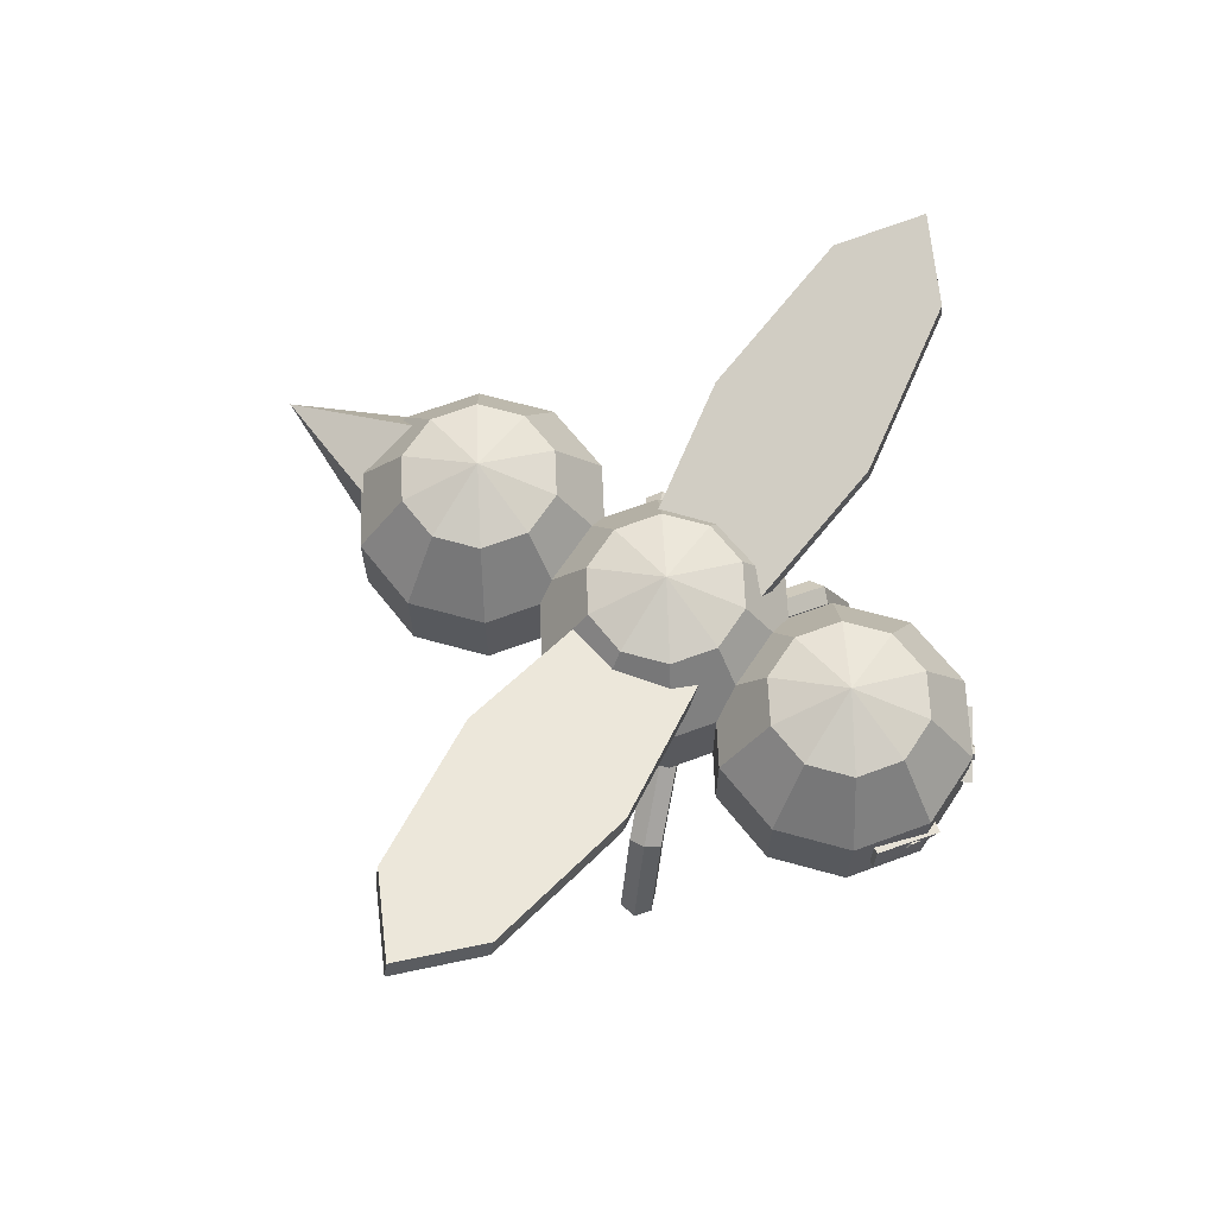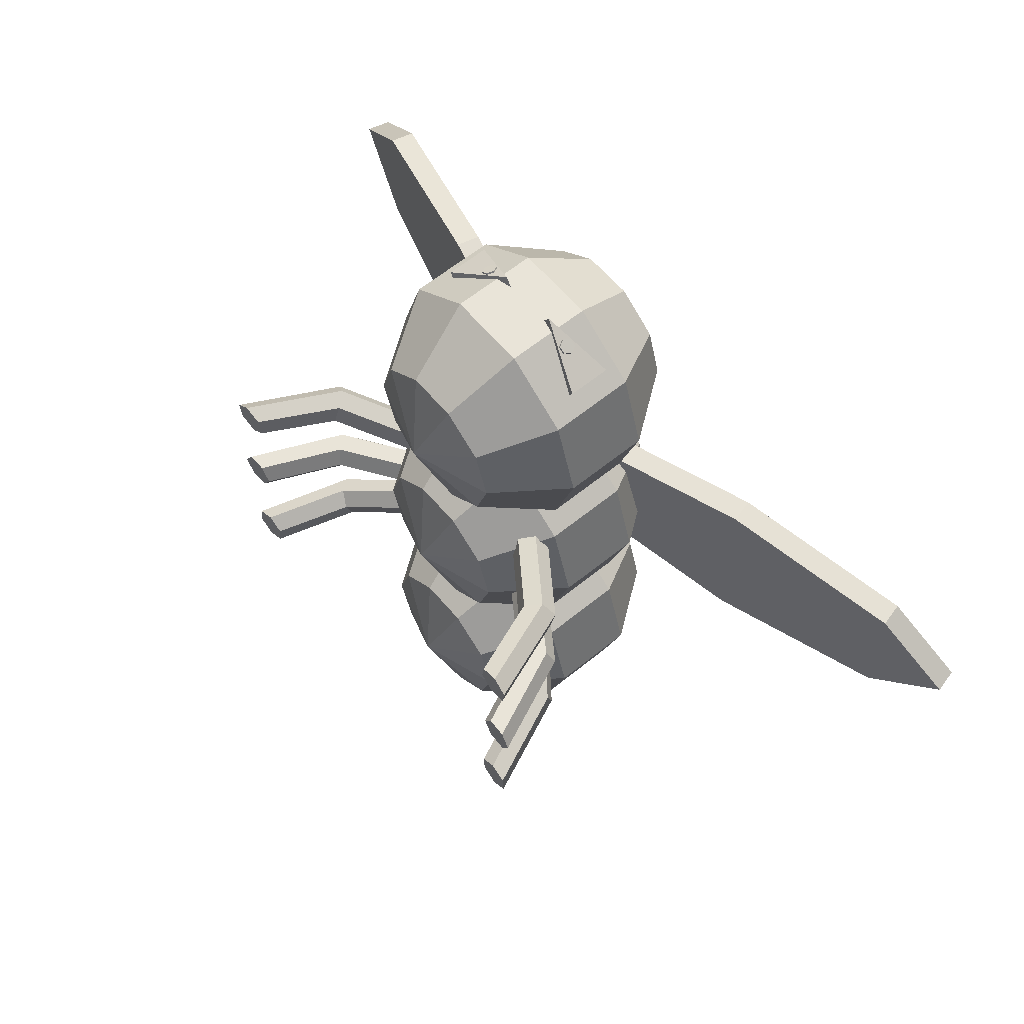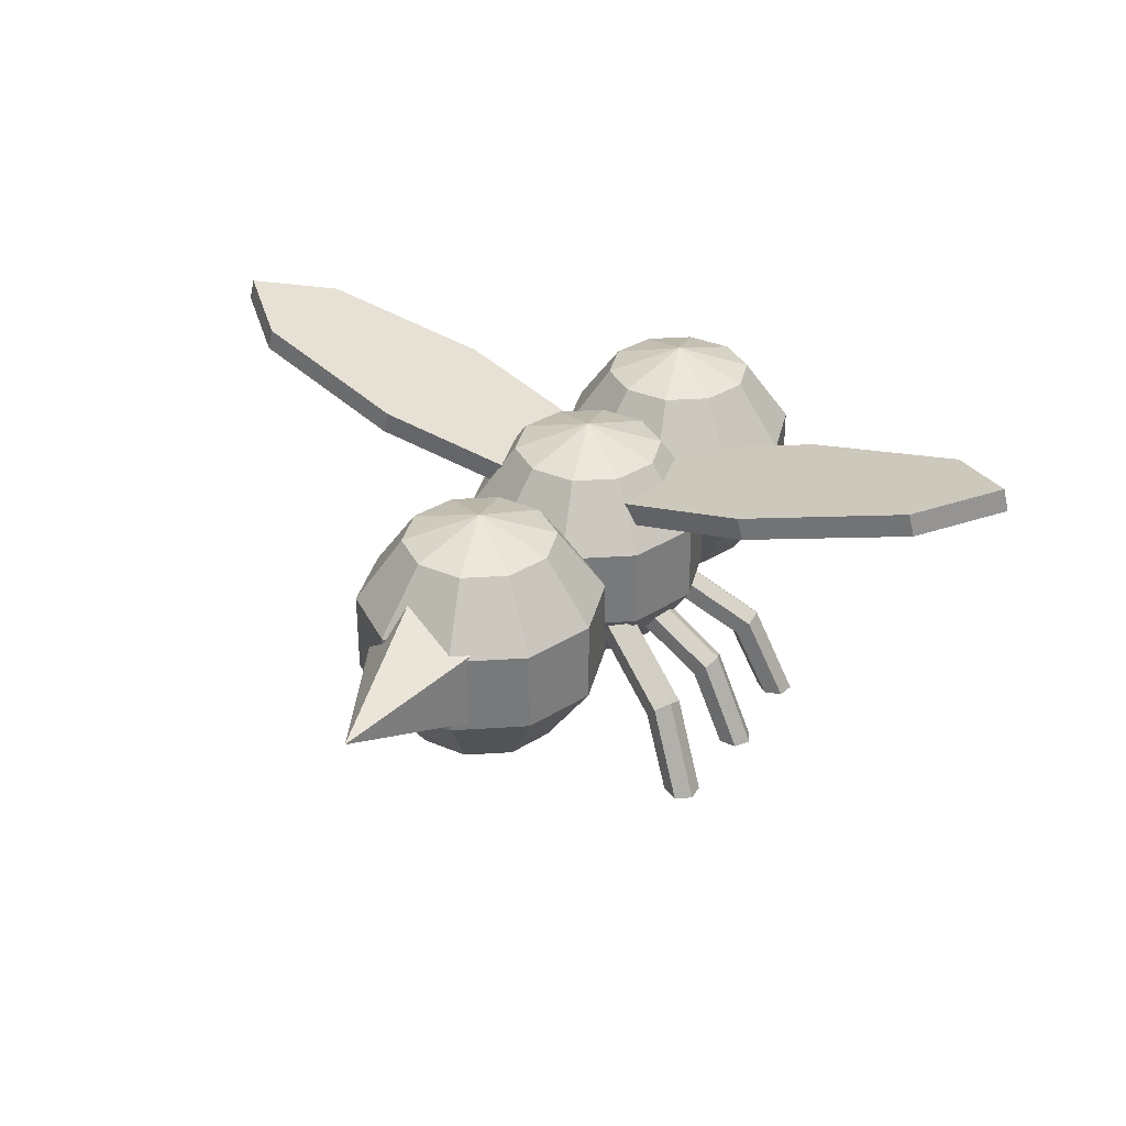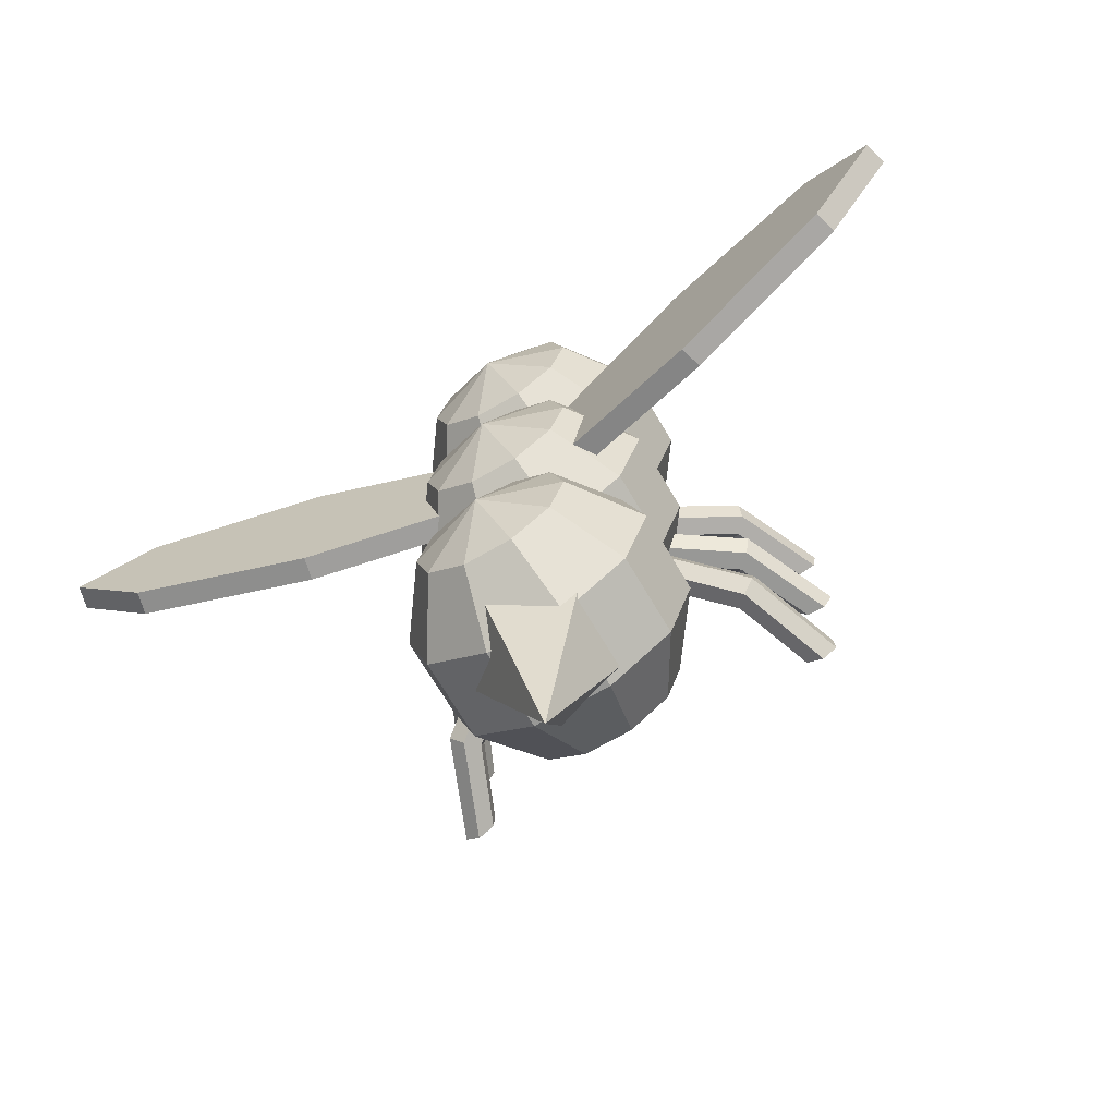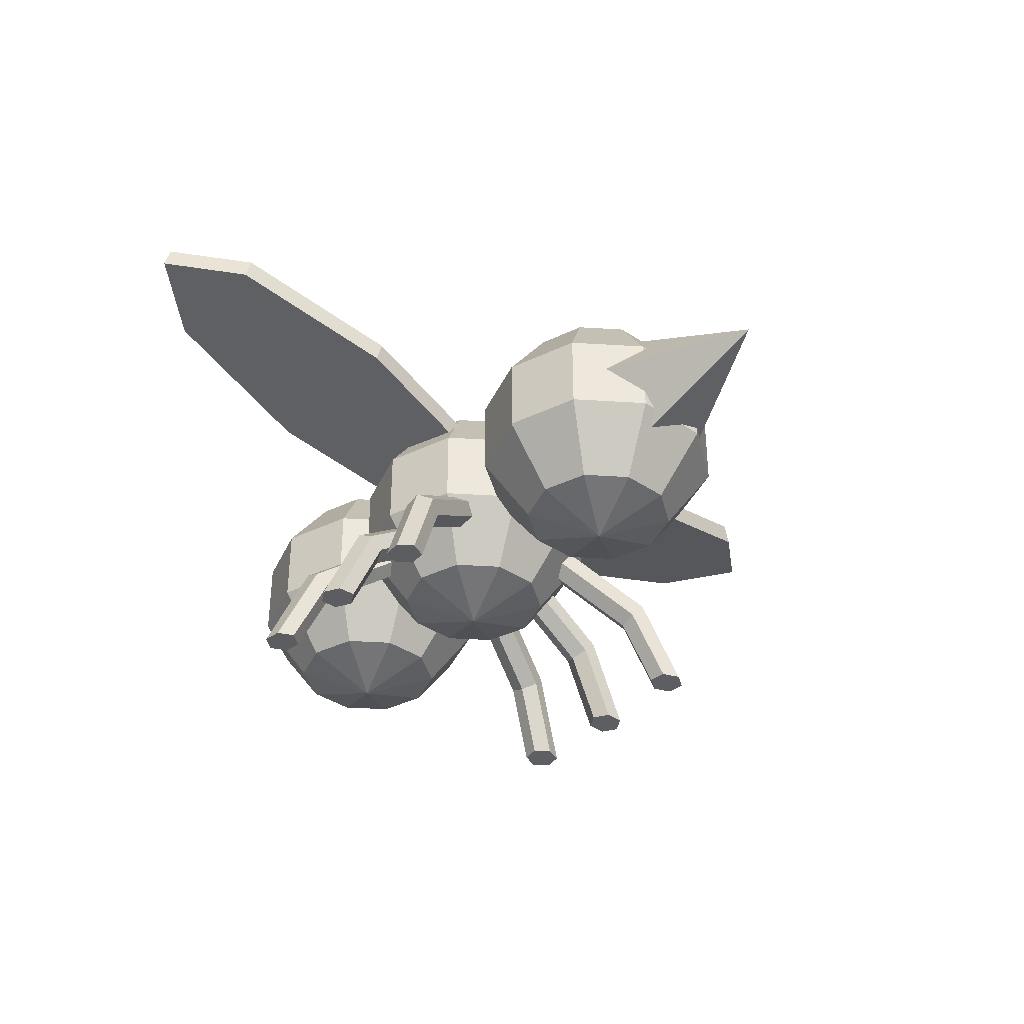
<metadata>
{"format":"obj","ext":"obj","renderer":"f3d","projection":"perspective","resolution":1024,"background":"white","views":[{"elev":66.2,"azim":-56.4,"up":"+Y"},{"elev":60.6,"azim":50.2,"up":"+Z"},{"elev":32.7,"azim":-149.3,"up":"+Y"},{"elev":-68.4,"azim":-149.8,"up":"+Z"},{"elev":-37.7,"azim":139.4,"up":"+Y"}]}
</metadata>
<code>
v 0.3139 1.231 0
v 0.5079 0.9642 0
v 0.4109 0.9642 -0.2985
v 0.2539 1.231 -0.1845
v 0 1.333 0
v 0.2539 1.231 0.1845
v 0.09699 1.231 0.2985
v 0.1569 0.9642 0.483
v 0.4109 0.9642 0.2985
v -0.09699 1.231 0.2985
v -0.3139 1.231 0
v -0.5079 0.9642 0
v -0.4109 0.9642 0.2985
v -0.2539 1.231 0.1845
v -0.2539 1.231 -0.1845
v -0.09699 1.231 -0.2985
v -0.1569 0.9642 -0.483
v -0.4109 0.9642 -0.2985
v 0.09699 1.231 -0.2985
v 0.4109 0.6341 0.2985
v 0.5079 0.6341 0
v -0.4109 0.6341 0.2985
v -0.1569 0.6341 0.483
v -0.1569 0.9642 0.483
v -0.4109 0.6341 -0.2985
v -0.5079 0.6341 0
v 0.1569 0.9642 -0.483
v 0.1569 0.6341 -0.483
v -0.1569 0.6341 -0.483
v -0.09699 0.3671 0.2985
v 0.09699 0.3671 0.2985
v 0.1569 0.6341 0.483
v -0.09699 0.3671 -0.2985
v -0.2539 0.3671 -0.1845
v 0.4109 0.6341 -0.2985
v 0.2539 0.3671 -0.1845
v 0.09699 0.3671 -0.2985
v 0.3139 0.3671 0
v 0 0.2651 0
v 0.2539 0.3671 0.1845
v -0.3139 0.3671 0
v -0.2539 0.3671 0.1845
v 0.2074 0.8263 1.296
v 0.1804 0.8263 1.252
v 0.1931 0.8003 1.245
v 0.2202 0.8003 1.288
v 0.2456 0.8003 1.272
v 0.2186 0.8003 1.229
v 0.2313 0.8263 1.221
v 0.2584 0.8263 1.264
v 0.2456 0.8523 1.272
v 0.2186 0.8523 1.229
v 0.1931 0.8523 1.245
v 0.2202 0.8523 1.288
v -0.1938 0.8263 1.296
v -0.2065 0.8523 1.288
v -0.232 0.8523 1.272
v -0.2448 0.8263 1.264
v -0.232 0.8003 1.272
v -0.2065 0.8003 1.288
v -0.1795 0.8003 1.245
v -0.205 0.8003 1.229
v -0.2177 0.8263 1.221
v -0.205 0.8523 1.229
v -0.1795 0.8523 1.245
v -0.1668 0.8263 1.252
v 0.3584 0.7448 1.187
v 0.2878 0.7448 1.076
v 0.2878 0.9098 1.076
v 0.3584 0.9098 1.187
v -0.1185 0.8273 1.336
v -0.3532 0.9098 1.187
v -0.3532 0.7448 1.187
v -0.2826 0.7448 1.076
v -0.2826 0.9098 1.076
v -0.04788 0.8273 1.225
v -1.553 1.471 0.2923
v -1.577 1.379 0.2923
v -0.8935 1.2 0.3948
v -0.8695 1.291 0.3948
v 0.09776 1.038 0.04476
v 0.07373 0.9461 0.04476
v -0.2096 1.02 -0.2027
v -0.1855 1.112 -0.2027
v -0.8695 1.291 -0.3052
v -0.8935 1.2 -0.3052
v -1.577 1.379 -0.2027
v -1.553 1.471 -0.2027
v 1.793 1.545 0.04476
v 1.817 1.454 0.04476
v 1.533 1.379 -0.2027
v 1.509 1.471 -0.2027
v 0.8252 1.291 0.3948
v 0.8493 1.2 0.3948
v 1.533 1.379 0.2923
v 1.509 1.471 0.2923
v -0.142 1.038 0.04476
v -0.118 0.9461 0.04476
v 0.1653 1.02 0.2923
v 0.1413 1.112 0.2923
v 0.8252 1.291 -0.3052
v 0.8493 1.2 -0.3052
v 0.1653 1.02 -0.2027
v 0.1413 1.112 -0.2027
v -0.3116 0.6594 -0.2798
v -0.6683 0.391 -0.4484
v -0.672 0.3649 -0.3793
v -0.3153 0.6333 -0.2107
v -0.2168 0.555 -0.235
v -0.5735 0.2866 -0.4036
v -0.5698 0.3127 -0.4727
v -0.2131 0.5811 -0.3041
v -0.8222 0 -0.5212
v -0.7614 0.00142 -0.5633
v -0.6946 0.004261 -0.5317
v -0.6885 0.005681 -0.458
v -0.7494 0.004261 -0.4158
v -0.8162 0.00142 -0.4474
v -0.2888 0.6594 -0.04608
v -0.6833 0.391 -0.04608
v -0.6571 0.3649 0.01801
v -0.2626 0.6333 0.01801
v -0.1839 0.555 -0.04608
v -0.5784 0.2866 -0.04608
v -0.6047 0.3127 -0.1102
v -0.2101 0.5811 -0.1102
v -0.8166 0.00142 0.01801
v -0.7427 0.004261 0.01801
v -0.6047 0.3127 0.01801
v -0.7427 0.004261 -0.1102
v -0.8166 0.00142 -0.1102
v -0.6571 0.3649 -0.1102
v -0.2547 0.6333 0.2624
v -0.2058 0.5811 0.2435
v -0.2045 0.555 0.1742
v -0.2521 0.5811 0.124
v -0.301 0.6333 0.1429
v -0.3023 0.6594 0.2121
v -0.8289 0 0.4162
v -0.8176 0.00142 0.3431
v -0.7487 0.004261 0.3164
v -0.691 0.005681 0.3628
v -0.7023 0.004261 0.4359
v -0.7713 0.00142 0.4626
v 0.2958 0.5811 -0.1883
v 0.6525 0.3127 -0.3569
v 0.6999 0.3649 -0.3793
v 0.3432 0.6333 -0.2107
v 0.241 0.5811 -0.3041
v 0.5977 0.3127 -0.4727
v 0.6014 0.2866 -0.4036
v 0.2447 0.555 -0.235
v 0.6963 0.391 -0.4484
v 0.8502 0 -0.5212
v 0.7894 0.00142 -0.5633
v 0.6452 0.3649 -0.4952
v 0.7165 0.005681 -0.458
v 0.7773 0.004261 -0.4158
v 0.3146 0.6594 -0.04608
v 0.2884 0.6333 -0.1102
v 0.2359 0.5811 -0.1102
v 0.2097 0.555 -0.04608
v 0.2359 0.5811 0.01801
v 0.2884 0.6333 0.01801
v 0.7091 0.391 -0.04608
v 0.8794 0 -0.04608
v 0.8424 0.00142 -0.1102
v 0.6829 0.3649 -0.1102
v 0.6305 0.3127 0.01801
v 0.7685 0.004261 0.01801
v 0.8424 0.00142 0.01801
v 0.6829 0.3649 0.01801
v 0.6305 0.3127 -0.1102
v 0.7685 0.004261 -0.1102
v 0.7315 0.005681 -0.04608
v 0.6042 0.2866 -0.04608
v 0.2846 0.6333 0.2624
v 0.6525 0.3649 0.405
v 0.7001 0.391 0.3547
v 0.3322 0.6594 0.2121
v 0.2344 0.555 0.1742
v 0.6022 0.2866 0.3168
v 0.6035 0.3127 0.386
v 0.2357 0.5811 0.2435
v 0.3309 0.6333 0.1429
v 0.6988 0.3649 0.2854
v 0.6499 0.3127 0.2665
v 0.282 0.5811 0.124
v 0.8588 0 0.4162
v 0.8475 0.00142 0.3431
v 0.7322 0.004261 0.4359
v 0.8012 0.00142 0.4626
v 0.7785 0.004261 0.3164
v 0.7209 0.005681 0.3628
v 0.09332 1.108 -1.229
v -0.2443 0.998 -1.229
v -0.2443 0.643 -1.229
v 0.09332 0.5333 -1.229
v 0.302 0.8205 -1.229
v 0.3139 1.231 0.8142
v 0 1.333 0.8142
v 0.2539 1.231 0.9987
v -0.09699 1.231 1.113
v -0.1569 0.9642 1.297
v 0.1569 0.9642 1.297
v 0.09699 1.231 1.113
v -0.2539 1.231 0.9987
v -0.3139 1.231 0.8142
v -0.2539 1.231 0.6297
v 0.09699 1.231 0.5157
v 0.1569 0.9642 0.3312
v -0.1569 0.9642 0.3312
v -0.09699 1.231 0.5157
v 0.2539 1.231 0.6297
v 0.5079 0.9642 0.8142
v 0.5079 0.6341 0.8142
v 0.4109 0.6341 0.5157
v 0.4109 0.9642 0.5157
v -0.5079 0.9642 0.8142
v -0.5079 0.6341 0.8142
v -0.4109 0.6341 1.113
v -0.4109 0.9642 1.113
v -0.1569 0.6341 0.3312
v -0.4109 0.6341 0.5157
v -0.4109 0.9642 0.5157
v 0.1569 0.6341 1.297
v 0.09699 0.3671 1.113
v 0.2539 0.3671 0.9987
v 0.4109 0.6341 1.113
v -0.2539 0.3671 0.9987
v -0.09699 0.3671 1.113
v -0.1569 0.6341 1.297
v 0.2539 0.3671 0.6297
v 0.09699 0.3671 0.5157
v 0.1569 0.6341 0.3312
v 0.3139 0.3671 0.8142
v 0 0.2651 0.8142
v -0.2539 0.3671 0.6297
v -0.3139 0.3671 0.8142
v -0.09699 0.3671 0.5157
v 0.2539 1.231 -0.6795
v 0.4109 0.9642 -0.5655
v 0.5079 0.9642 -0.864
v 0.3139 1.231 -0.864
v 0 1.333 -0.864
v 0.09699 1.231 -0.5655
v -0.2539 1.231 -0.6795
v -0.4109 0.9642 -0.5655
v -0.1569 0.9642 -0.381
v -0.09699 1.231 -0.5655
v -0.3139 1.231 -0.864
v -0.09699 1.231 -1.163
v -0.1569 0.9642 -1.347
v -0.4109 0.9642 -1.163
v -0.2539 1.231 -1.048
v 0.09699 1.231 -1.163
v 0.2539 1.231 -1.048
v 0.5079 0.6341 -0.864
v 0.4109 0.6341 -1.163
v 0.4109 0.9642 -1.163
v 0.1569 0.9642 -0.381
v 0.1569 0.6341 -0.381
v 0.4109 0.6341 -0.5655
v -0.4109 0.6341 -1.163
v -0.5079 0.6341 -0.864
v -0.5079 0.9642 -0.864
v 0.1569 0.9642 -1.347
v 0.1569 0.6341 -1.347
v -0.1569 0.6341 -1.347
v 0.2539 0.3671 -0.6795
v 0.3139 0.3671 -0.864
v -0.1569 0.6341 -0.381
v -0.09699 0.3671 -0.5655
v 0.09699 0.3671 -0.5655
v -0.3139 0.3671 -0.864
v -0.2539 0.3671 -0.6795
v -0.4109 0.6341 -0.5655
v -0.09699 0.3671 -1.163
v -0.2539 0.3671 -1.048
v 0 0.2651 -0.864
v 0.2539 0.3671 -1.048
v 0.09699 0.3671 -1.163
v 0.1237 0.8273 1.336
v 0.05306 0.8273 1.225
v -1.837 1.545 0.04476
v -1.861 1.454 0.04476
v -0.1855 1.112 0.2923
v -0.2096 1.02 0.2923
v -0.2679 0.5811 -0.1883
v -0.2605 0.6333 -0.3266
v -0.6246 0.3127 -0.3569
v -0.6172 0.3649 -0.4952
v -0.2101 0.5811 0.01801
v -0.2626 0.6333 -0.1102
v -0.8536 0 -0.04608
v -0.7057 0.005681 -0.04608
v -0.6702 0.391 0.3547
v -0.6226 0.3649 0.405
v -0.62 0.3127 0.2665
v -0.6689 0.3649 0.2854
v -0.5737 0.3127 0.386
v -0.5724 0.2866 0.3168
v 0.3396 0.6594 -0.2798
v 0.2885 0.6333 -0.3266
v 0.8441 0.00142 -0.4474
v 0.7225 0.004261 -0.5317
v 0 0.8205 -1.833
v 0.4109 0.9642 1.113
f 1 2 3 4
f 1 5 6
f 7 8 9 6
f 7 5 10
f 11 12 13 14
f 11 5 15
f 16 17 18 15
f 16 5 19
f 9 20 21 2
f 13 22 23 24
f 18 25 26 12
f 27 28 29 17
f 23 30 31 32
f 29 33 34 25
f 35 36 37 28
f 38 39 36
f 31 39 40
f 41 39 42
f 37 39 33
f 43 44 45 46
f 47 48 49 50
f 51 52 53 54
f 55 56 57 58 59 60
f 61 62 63 64 65 66
f 67 68 69 70
f 71 72 73
f 74 75 76
f 77 78 79 80
f 81 82 83 84
f 85 86 87 88
f 89 90 91 92
f 93 94 95 96
f 97 98 99 100
f 101 102 103 104
f 105 106 107 108
f 109 110 111 112
f 113 114 115 116 117 118
f 119 120 121 122
f 123 124 125 126
f 121 127 128 129
f 125 130 131 132
f 133 134 135 136 137 138
f 139 140 141 142 143 144
f 145 146 147 148
f 149 150 151 152
f 153 154 155 156
f 151 157 158 146
f 159 160 161 162 163 164
f 165 166 167 168
f 169 170 171 172
f 173 174 175 176
f 177 178 179 180
f 181 182 183 184
f 185 186 187 188
f 179 189 190 186
f 183 191 192 178
f 187 193 194 182
f 195 196 197 198 199
f 200 201 202
f 203 204 205 206
f 203 201 207
f 208 201 209
f 210 211 212 213
f 210 201 214
f 215 216 217 218
f 219 220 221 222
f 212 223 224 225
f 226 227 228 229
f 221 230 231 232
f 217 233 234 235
f 236 237 233
f 231 237 227
f 238 237 239
f 234 237 240
f 241 242 243 244
f 241 245 246
f 247 248 249 250
f 247 245 251
f 252 253 254 255
f 256 245 257
f 243 258 259 260
f 261 262 263 242
f 254 264 265 266
f 267 268 269 253
f 263 270 271 258
f 272 273 274 262
f 265 275 276 277
f 269 278 279 264
f 274 280 270
f 276 280 273
f 279 280 275
f 281 280 282
f 6 9 2 1
f 6 5 7
f 10 24 8 7
f 14 5 11
f 15 18 12 11
f 15 5 16
f 19 27 17 16
f 4 5 1
f 8 32 20 9
f 12 26 22 13
f 17 29 25 18
f 3 35 28 27
f 21 38 36 35
f 22 42 30 23
f 25 34 41 26
f 28 37 33 29
f 40 39 38
f 30 39 31
f 33 39 34
f 36 39 37
f 46 47 50 51 54 43
f 44 53 52 49 48 45
f 60 61 66 55
f 57 64 63 58
f 67 70 283
f 284 69 68
f 71 76 75 72
f 285 286 78 77
f 287 288 82 81
f 84 83 86 85
f 89 92 101 104 97 100 93 96
f 95 94 99 98 103 102 91 90
f 108 289 109 112 290 105
f 291 117 116 110
f 292 114 113 106
f 122 121 129 293
f 294 132 120 119
f 120 295 127 121
f 129 128 296 124
f 138 297 298 133
f 136 299 300 137
f 301 143 142 302
f 300 140 139 297
f 303 153 156 304
f 152 151 146 145
f 305 158 157 306 155 154
f 164 172 165 159
f 162 176 169 163
f 160 168 173 161
f 171 170 175 174 167 166
f 180 179 186 185
f 184 183 178 177
f 188 187 182 181
f 178 192 189 179
f 182 194 191 183
f 186 190 193 187
f 195 307 196
f 198 307 199
f 206 205 308 202
f 206 201 203
f 207 222 204 203
f 207 201 208
f 213 212 225 209
f 213 201 210
f 214 218 211 210
f 214 201 200
f 308 229 216 215
f 225 224 220 219
f 211 235 223 212
f 216 236 233 217
f 232 231 227 226
f 227 237 228
f 239 237 230
f 240 237 238
f 233 237 234
f 244 243 260 257
f 244 245 241
f 246 261 242 241
f 246 245 250
f 255 254 266 251
f 255 245 252
f 256 267 253 252
f 242 263 258 243
f 249 272 262 261
f 266 265 277 248
f 253 269 264 254
f 262 274 270 263
f 277 276 273 272
f 264 279 275 265
f 259 281 282 268
f 270 280 271
f 273 280 274
f 275 280 276
f 278 280 279
f 10 5 14
f 4 3 27 19
f 2 21 35 3
f 24 23 32 8
f 32 31 40 20
f 26 41 42 22
f 42 39 30
f 34 39 41
f 46 45 48 47
f 50 49 52 51
f 54 53 44 43
f 59 62 61 60
f 56 65 64 57
f 283 284 68 67
f 73 74 76 71
f 80 79 288 287
f 88 87 286 285
f 96 95 90 89
f 100 99 94 93
f 104 103 98 97
f 92 91 102 101
f 108 107 291 289
f 290 292 106 105
f 106 113 118 107
f 111 115 114 292
f 293 129 124 123
f 126 125 132 294
f 124 296 130 125
f 132 131 295 120
f 133 298 301 134
f 135 302 299 136
f 137 300 297 138
f 297 139 144 298
f 299 141 140 300
f 148 147 153 303
f 304 156 150 149
f 146 158 305 147
f 150 306 157 151
f 159 165 168 160
f 163 169 172 164
f 161 173 176 162
f 172 171 166 165
f 176 175 170 169
f 168 167 174 173
f 180 185 188 181 184 177
f 192 191 194 193 190 189
f 199 307 195
f 196 307 197
f 202 308 215 200
f 202 201 206
f 209 225 219 208
f 209 201 213
f 205 226 229 308
f 222 221 232 204
f 218 217 235 211
f 229 228 236 216
f 220 239 230 221
f 223 240 238 224
f 230 237 231
f 250 249 261 246
f 250 245 247
f 251 266 248 247
f 251 245 255
f 252 245 256
f 257 245 244
f 248 277 272 249
f 260 259 268 267
f 258 271 281 259
f 268 282 278 269
f 14 13 24 10
f 19 5 4
f 20 40 38 21
f 55 66 65 56
f 58 63 62 59
f 70 69 284 283
f 72 75 74 73
f 77 80 287 81 84 85 88 285
f 286 87 86 83 82 288 79 78
f 289 291 110 109
f 112 111 292 290
f 107 118 117 291
f 110 116 115 111
f 122 293 123 126 294 119
f 295 131 130 296 128 127
f 134 301 302 135
f 298 144 143 301
f 302 142 141 299
f 303 304 149 152 145 148
f 147 305 154 153
f 156 155 306 150
f 197 307 198
f 200 215 218 214
f 208 219 222 207
f 204 232 226 205
f 224 238 239 220
f 235 234 240 223
f 228 237 236
f 257 260 267 256
f 271 280 281
f 282 280 278

</code>
